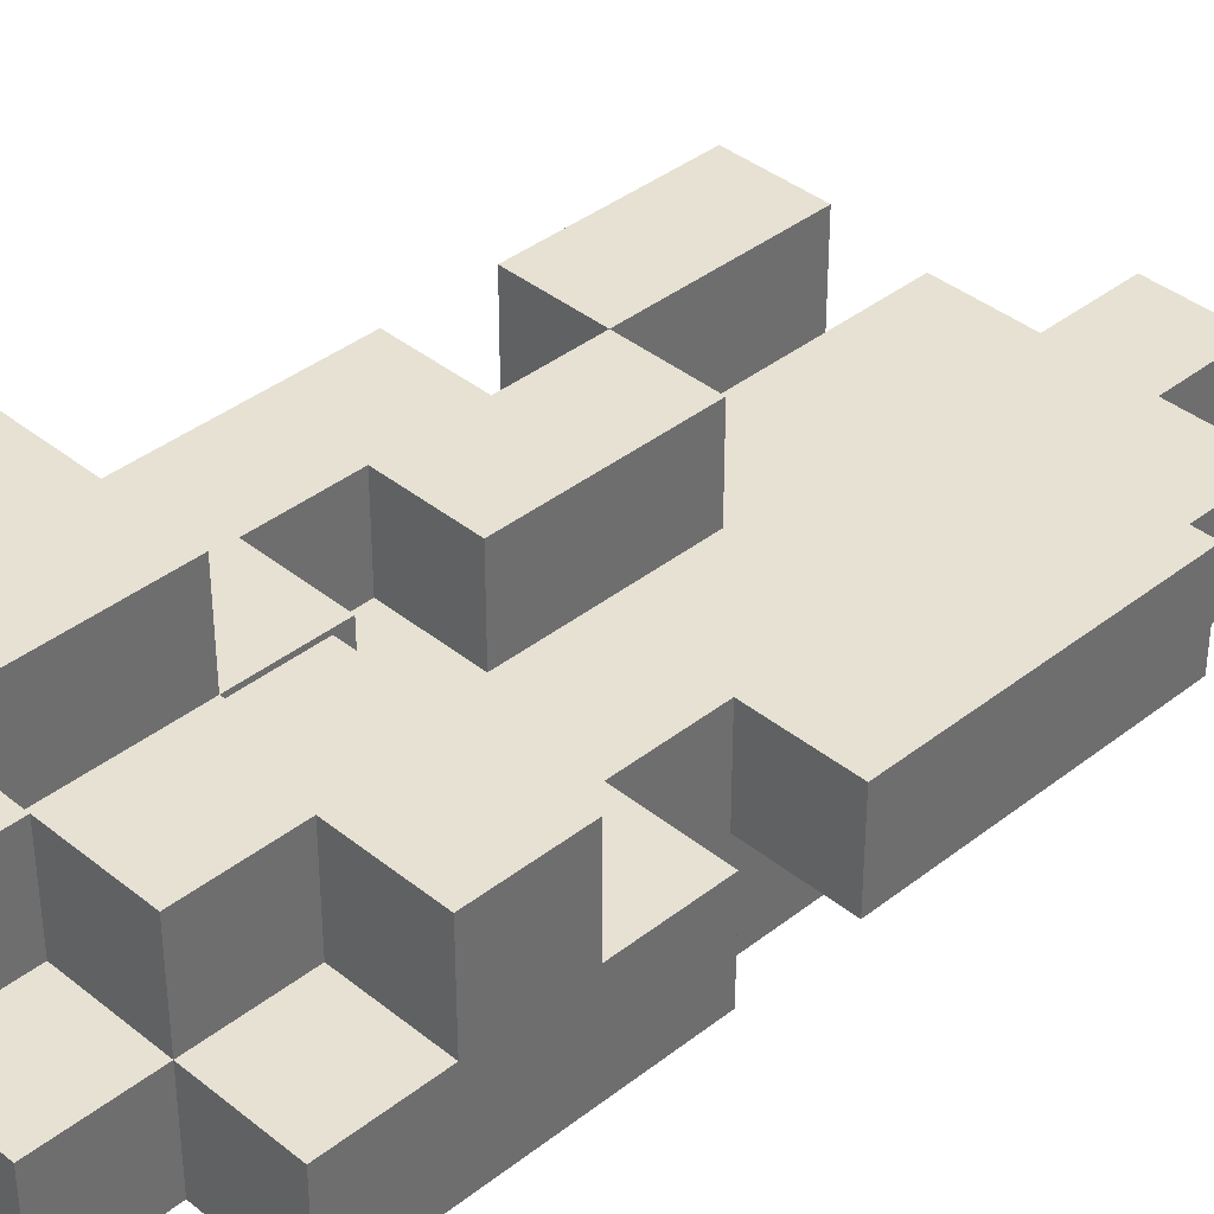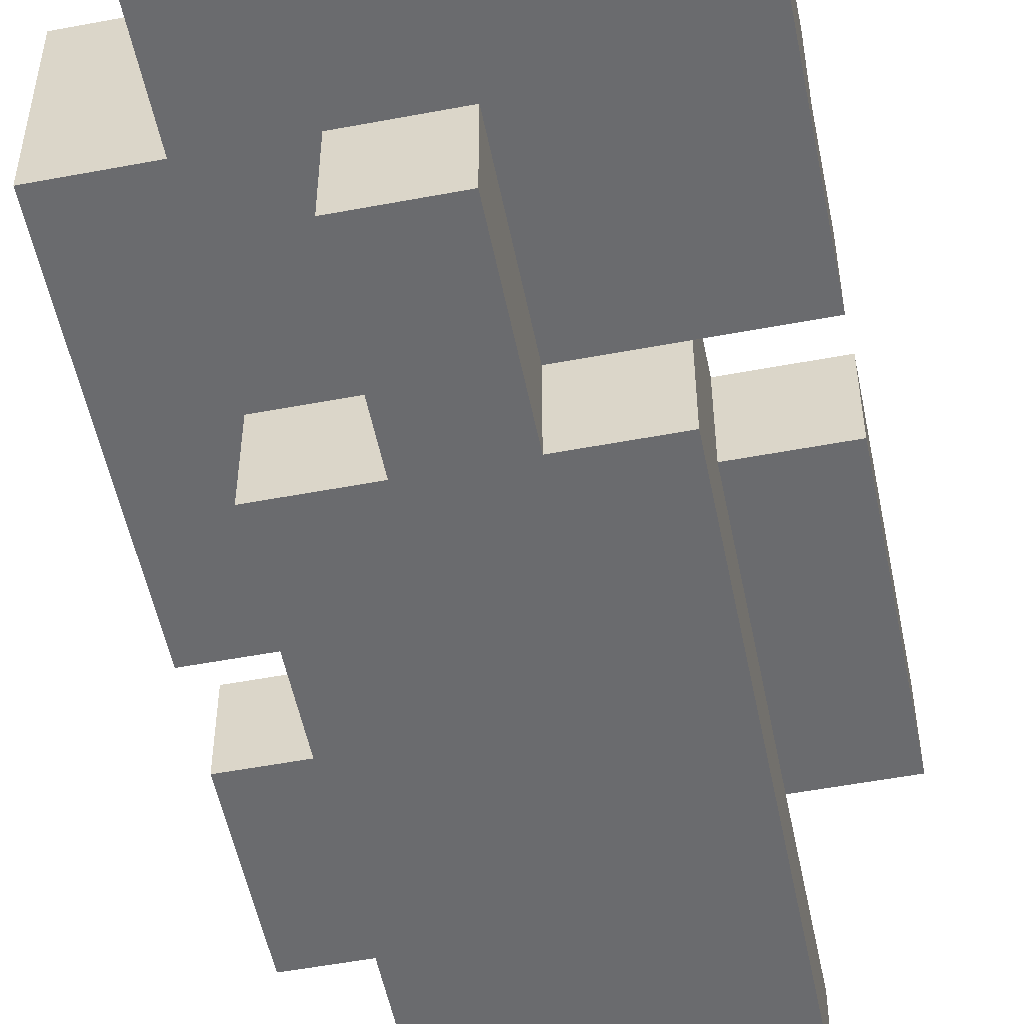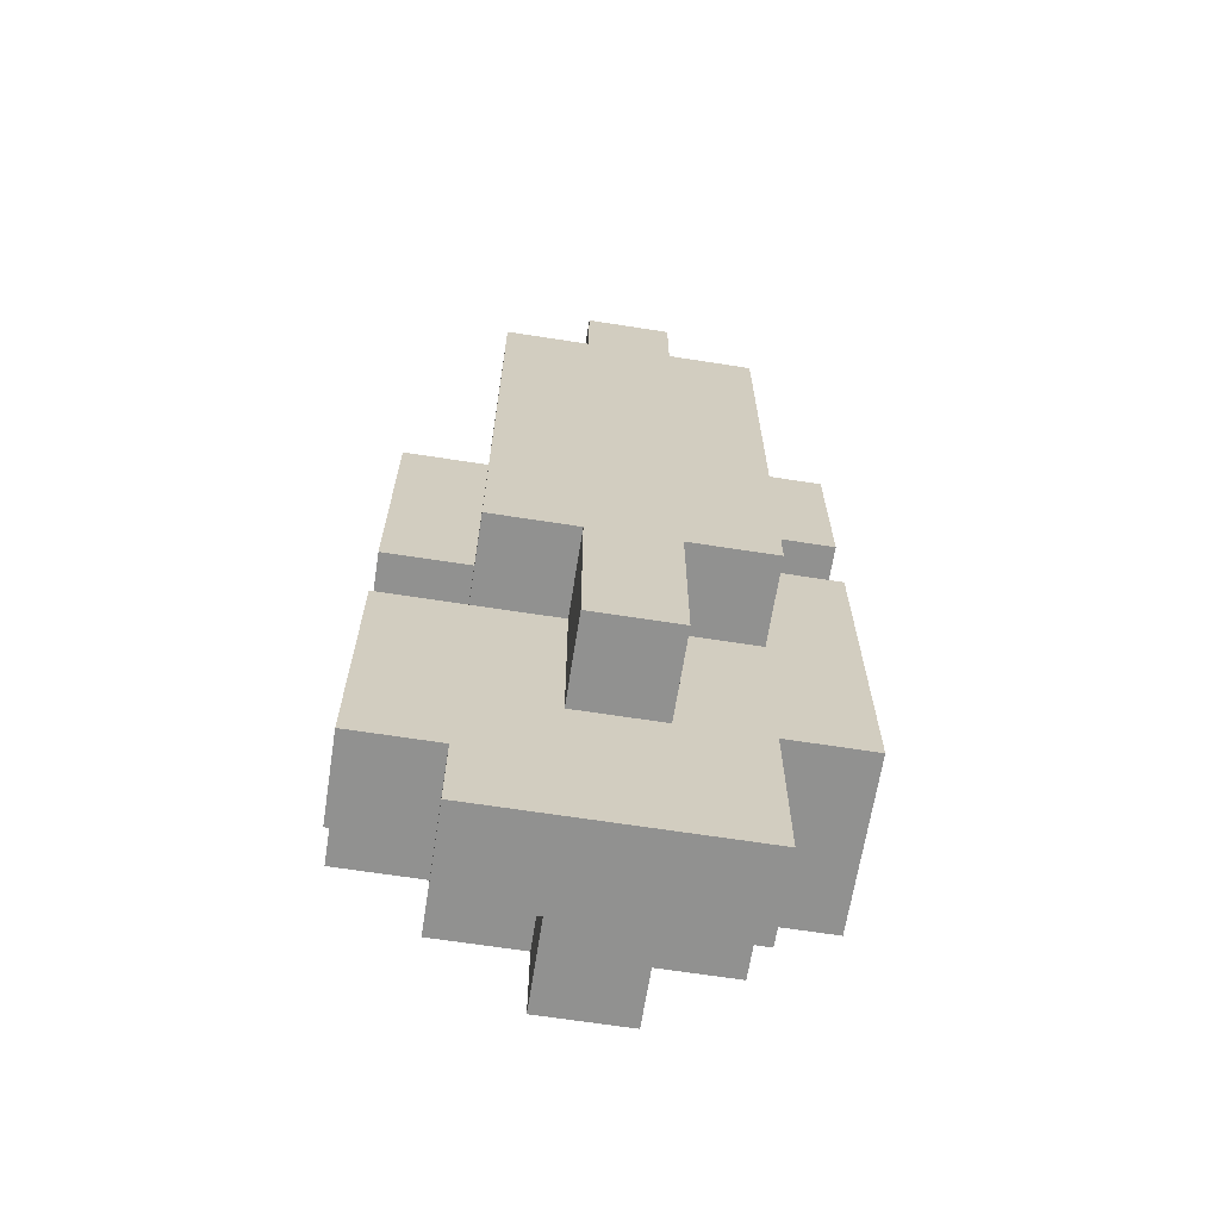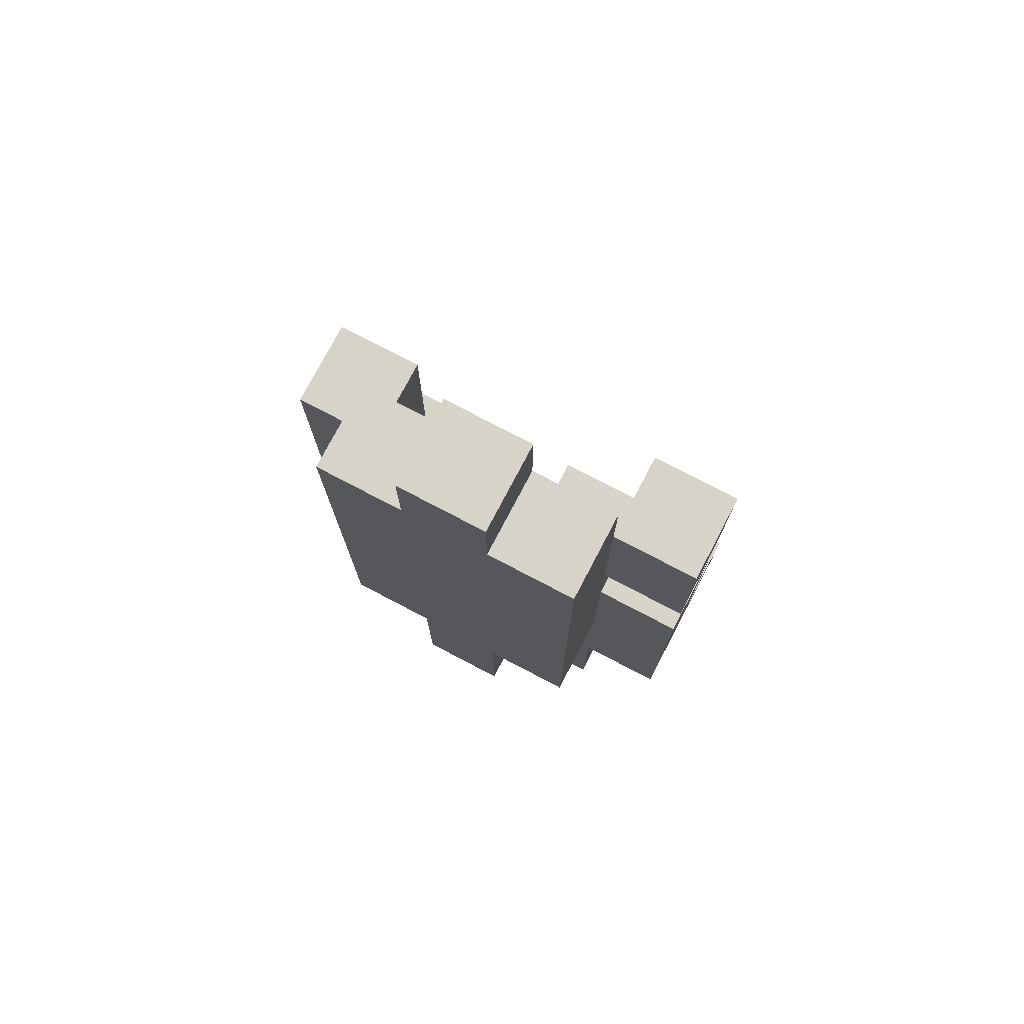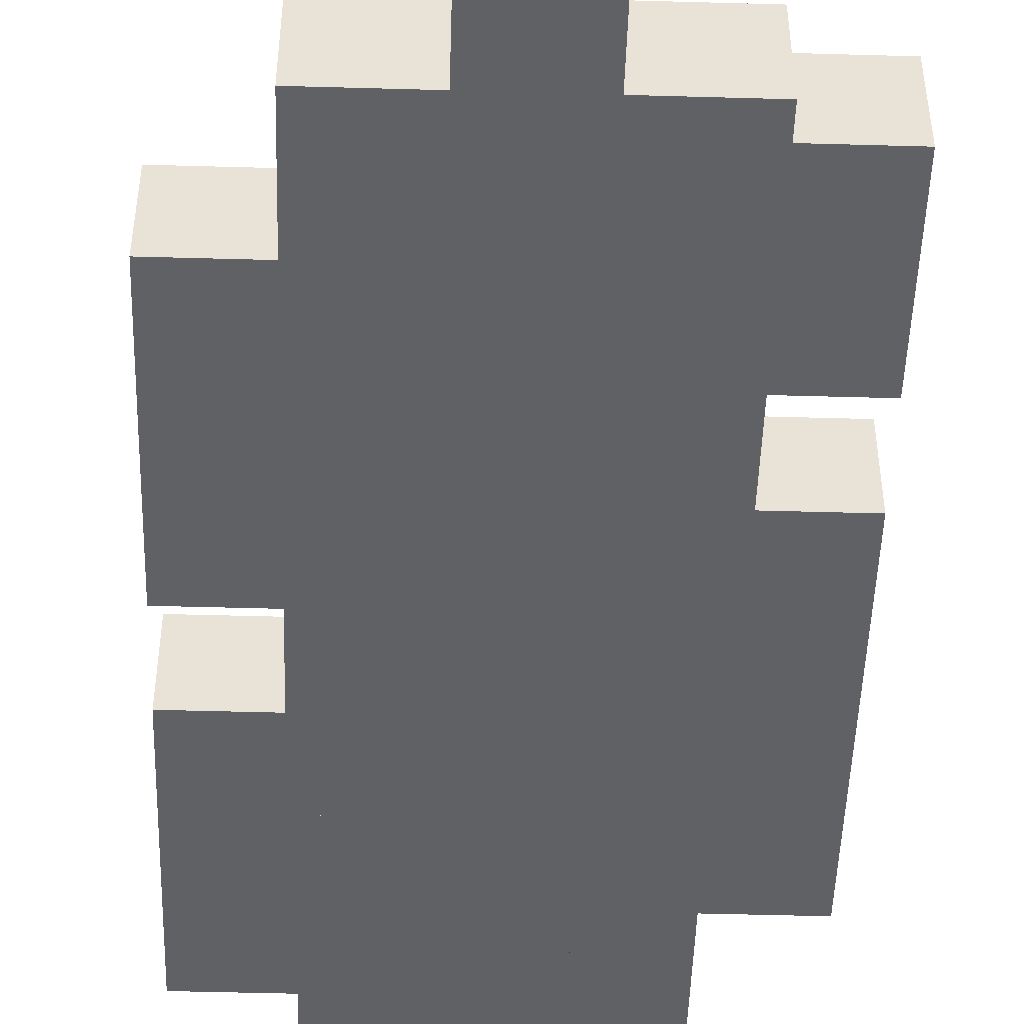
<metadata>
{"format":"obj","ext":"obj","renderer":"f3d","projection":"perspective","resolution":1024,"background":"white","views":[{"elev":38.6,"azim":-134.6,"up":"+Y"},{"elev":-53.3,"azim":-168.6,"up":"+Y"},{"elev":-66.0,"azim":-8.9,"up":"+Z"},{"elev":76.1,"azim":27.7,"up":"+Z"},{"elev":-49.0,"azim":-1.8,"up":"+Y"}]}
</metadata>
<code>
o
v -0.3 0.1 0.2
v -0.3 0.1 0
v -0.3 0.1 -0.1
v -0.3 0.1 -0.2
v -0.3 0.1 -0.5
v -0.3 0.2 0.2
v -0.3 0.2 0
v -0.3 0.2 -0.1
v -0.3 0.2 -0.2
v -0.3 0.2 -0.3
v -0.3 0.2 -0.4
v -0.3 0.2 -0.5
v -0.3 0.3 -0.3
v -0.3 0.3 -0.4
v -0.2 0 0.4
v -0.2 0 0.3
v -0.2 0 0.2
v -0.2 0 -0.2
v -0.2 0.1 0.4
v -0.2 0.1 0.3
v -0.2 0.1 0.2
v -0.2 0.1 0
v -0.2 0.1 -0.1
v -0.2 0.1 -0.2
v -0.2 0.1 -0.5
v -0.2 0.1 -0.6
v -0.2 0.2 -0.1
v -0.2 0.2 -0.2
v -0.2 0.2 -0.4
v -0.2 0.2 -0.5
v -0.2 0.2 -0.6
v -0.2 0.3 -0.4
v -0.2 0.3 -0.5
v -0.1 0 0.5
v -0.1 0 0.4
v -0.1 0 -0.2
v -0.1 0 -0.4
v -0.1 0.1 0.5
v -0.1 0.1 0.4
v -0.1 0.1 -0.2
v -0.1 0.1 -0.3
v -0.1 0.1 -0.4
v -0.1 0.2 -0.5
v -0.1 0.2 -0.6
v -0.1 0.3 -0.5
v -0.1 0.3 -0.6
v 0 0.1 0.1
v 0 0.1 -0.1
v 0 0.1 -0.2
v 0 0.1 -0.3
v 0 0.2 0.1
v 0 0.2 -0.1
v 0 0.2 -0.2
v 0 0.2 -0.3
v 0 0.2 -0.4
v 0 0.2 -0.5
v 0 0.3 -0.3
v 0 0.3 -0.4
v 0 0.3 -0.5
v 0.1 0.1 0.3
v 0.1 0.1 0.1
v 0.1 0.1 -0.1
v 0.1 0.1 -0.2
v 0.1 0.2 0.3
v 0.1 0.2 0.1
v 0.1 0.2 -0.1
v 0.1 0.2 -0.2
v -0.2 0.1 0.2
v -0.2 0.1 0
v -0.2 0.2 0.2
v -0.2 0.2 0
v -0.1 0.1 0
v -0.1 0.1 -0.3
v -0.1 0.2 0
v -0.1 0.2 -0.3
v -0.1 0.2 -0.4
v -0.1 0.2 -0.5
v -0.1 0.3 -0.3
v -0.1 0.3 -0.4
v -0.1 0.3 -0.5
v 0 0 0.5
v 0 0 0.4
v 0 0 -0.2
v 0 0 -0.4
v 0 0.1 0.5
v 0 0.1 0.4
v 0 0.1 -0.2
v 0 0.1 -0.3
v 0 0.1 -0.4
v 0 0.2 -0.5
v 0 0.2 -0.6
v 0 0.3 -0.5
v 0 0.3 -0.6
v 0.1 0 0.4
v 0.1 0 0.3
v 0.1 0 0.1
v 0.1 0 -0.2
v 0.1 0.1 0.4
v 0.1 0.1 0.3
v 0.1 0.1 0.1
v 0.1 0.1 0
v 0.1 0.1 -0.1
v 0.1 0.1 -0.2
v 0.1 0.1 -0.4
v 0.1 0.1 -0.5
v 0.1 0.1 -0.6
v 0.1 0.2 0.1
v 0.1 0.2 0
v 0.1 0.2 -0.4
v 0.1 0.2 -0.5
v 0.1 0.2 -0.6
v 0.1 0.3 -0.4
v 0.1 0.3 -0.5
v 0.2 0.1 0.3
v 0.2 0.1 0.1
v 0.2 0.1 0
v 0.2 0.1 -0.1
v 0.2 0.1 -0.3
v 0.2 0.1 -0.4
v 0.2 0.2 0.3
v 0.2 0.2 0.1
v 0.2 0.2 0
v 0.2 0.2 -0.1
v 0.2 0.2 -0.3
v 0.2 0.2 -0.4
v 0.2 0.3 -0.3
v 0.2 0.3 -0.4
v -0.1 0 0.5
v -0.1 0.1 0.5
v 0 0 0.5
v 0 0.1 0.5
v -0.2 0 0.4
v -0.2 0.1 0.4
v -0.1 0 0.4
v -0.1 0.1 0.4
v 0 0 0.4
v 0 0.1 0.4
v 0.1 0 0.4
v 0.1 0.1 0.4
v 0.1 0.1 0.3
v 0.1 0.2 0.3
v 0.2 0.1 0.3
v 0.2 0.2 0.3
v -0.3 0.1 0.2
v -0.3 0.2 0.2
v -0.2 0.1 0.2
v -0.2 0.2 0.2
v 0 0.1 0.1
v 0 0.2 0.1
v 0.1 0.1 0.1
v 0.1 0.2 0.1
v -0.2 0.1 0
v -0.2 0.2 0
v -0.1 0.1 0
v -0.1 0.2 0
v 0.1 0.1 0
v 0.1 0.2 0
v 0.2 0.1 0
v 0.2 0.2 0
v -0.3 0.1 -0.2
v -0.3 0.2 -0.2
v -0.2 0.1 -0.2
v -0.2 0.2 -0.2
v 0 0.1 -0.2
v 0 0.2 -0.2
v 0.1 0.1 -0.2
v 0.1 0.2 -0.2
v -0.3 0.2 -0.3
v -0.3 0.3 -0.3
v -0.2 0.2 -0.3
v -0.1 0.1 -0.3
v -0.1 0.2 -0.3
v -0.1 0.3 -0.3
v 0 0.1 -0.3
v 0 0.2 -0.3
v 0 0.3 -0.3
v 0.1 0.2 -0.3
v 0.1 0.3 -0.3
v 0.2 0.2 -0.3
v 0.2 0.3 -0.3
v -0.1 0.2 -0.5
v -0.1 0.3 -0.5
v 0 0.2 -0.5
v 0 0.3 -0.5
v 0.1 0.1 0.1
v 0.1 0.2 0.1
v 0.2 0.1 0.1
v 0.2 0.2 0.1
v -0.3 0.1 -0.1
v -0.3 0.2 -0.1
v -0.2 0.1 -0.1
v -0.2 0.2 -0.1
v 0 0.1 -0.1
v 0 0.2 -0.1
v 0.1 0.1 -0.1
v 0.1 0.2 -0.1
v -0.2 0 -0.2
v -0.2 0.1 -0.2
v -0.1 0 -0.2
v -0.1 0.1 -0.2
v 0 0 -0.2
v 0 0.1 -0.2
v 0.1 0 -0.2
v 0.1 0.1 -0.2
v -0.3 0.2 -0.4
v -0.3 0.3 -0.4
v -0.2 0.2 -0.4
v -0.2 0.3 -0.4
v -0.1 0 -0.4
v -0.1 0.1 -0.4
v 0 0 -0.4
v 0 0.1 -0.4
v 0.1 0.1 -0.4
v 0.1 0.2 -0.4
v 0.1 0.3 -0.4
v 0.2 0.1 -0.4
v 0.2 0.2 -0.4
v 0.2 0.3 -0.4
v -0.3 0.1 -0.5
v -0.3 0.2 -0.5
v -0.2 0.1 -0.5
v -0.2 0.2 -0.5
v -0.2 0.3 -0.5
v -0.1 0.2 -0.5
v -0.1 0.3 -0.5
v 0 0.2 -0.5
v 0 0.3 -0.5
v 0.1 0.2 -0.5
v 0.1 0.3 -0.5
v -0.2 0.1 -0.6
v -0.2 0.2 -0.6
v -0.1 0.2 -0.6
v -0.1 0.3 -0.6
v 0 0.2 -0.6
v 0 0.3 -0.6
v 0.1 0.1 -0.6
v 0.1 0.2 -0.6
v -0.1 0 0.5
v 0 0 0.5
v -0.2 0 0.4
v -0.1 0 0.4
v 0 0 0.4
v 0.1 0 0.4
v -0.2 0 0.3
v -0.1 0 0.3
v 0 0 0.3
v 0.1 0 0.3
v -0.2 0 0.2
v -0.1 0 0.2
v 0 0 0.1
v 0.1 0 0.1
v -0.2 0 -0.2
v -0.1 0 -0.2
v 0 0 -0.2
v 0.1 0 -0.2
v -0.1 0 -0.4
v 0 0 -0.4
v 0.1 0.1 0.3
v 0.2 0.1 0.3
v -0.3 0.1 0.2
v -0.2 0.1 0.2
v 0.1 0.1 0.1
v 0.2 0.1 0.1
v -0.3 0.1 0
v -0.2 0.1 0
v 0.1 0.1 0
v 0.2 0.1 0
v -0.3 0.1 -0.1
v -0.2 0.1 -0.1
v 0.1 0.1 -0.1
v 0.2 0.1 -0.1
v -0.3 0.1 -0.2
v -0.2 0.1 -0.2
v -0.1 0.1 -0.2
v 0 0.1 -0.2
v 0.1 0.1 -0.2
v -0.2 0.1 -0.3
v -0.1 0.1 -0.3
v 0 0.1 -0.3
v 0.1 0.1 -0.3
v 0.2 0.1 -0.3
v -0.1 0.1 -0.4
v 0 0.1 -0.4
v 0.1 0.1 -0.4
v 0.2 0.1 -0.4
v -0.3 0.1 -0.5
v -0.2 0.1 -0.5
v -0.1 0.1 -0.5
v 0 0.1 -0.5
v 0.1 0.1 -0.5
v -0.2 0.1 -0.6
v 0.1 0.1 -0.6
v -0.1 0.1 0.5
v 0 0.1 0.5
v -0.2 0.1 0.4
v -0.1 0.1 0.4
v 0 0.1 0.4
v 0.1 0.1 0.4
v -0.2 0.1 0.3
v -0.1 0.1 0.3
v 0 0.1 0.3
v 0.1 0.1 0.3
v -0.2 0.1 0.2
v -0.1 0.1 0.2
v 0 0.1 0.1
v 0.1 0.1 0.1
v -0.2 0.1 0
v -0.1 0.1 0
v 0 0.1 -0.1
v 0.1 0.1 -0.1
v 0 0.1 -0.2
v 0.1 0.1 -0.2
v -0.1 0.1 -0.3
v 0 0.1 -0.3
v 0.1 0.2 0.3
v 0.2 0.2 0.3
v -0.3 0.2 0.2
v -0.2 0.2 0.2
v 0 0.2 0.1
v 0.1 0.2 0.1
v 0.2 0.2 0.1
v -0.3 0.2 0
v -0.2 0.2 0
v -0.1 0.2 0
v 0.1 0.2 0
v 0.2 0.2 0
v -0.3 0.2 -0.1
v -0.2 0.2 -0.1
v 0 0.2 -0.1
v 0.1 0.2 -0.1
v 0.2 0.2 -0.1
v -0.3 0.2 -0.2
v -0.2 0.2 -0.2
v 0 0.2 -0.2
v 0.1 0.2 -0.2
v -0.3 0.2 -0.3
v -0.2 0.2 -0.3
v -0.1 0.2 -0.3
v 0 0.2 -0.3
v 0.1 0.2 -0.3
v 0.2 0.2 -0.3
v -0.3 0.2 -0.4
v -0.2 0.2 -0.4
v -0.1 0.2 -0.4
v 0 0.2 -0.4
v -0.3 0.2 -0.5
v -0.2 0.2 -0.5
v -0.1 0.2 -0.5
v 0 0.2 -0.5
v 0.1 0.2 -0.5
v -0.2 0.2 -0.6
v -0.1 0.2 -0.6
v 0 0.2 -0.6
v 0.1 0.2 -0.6
v -0.3 0.3 -0.3
v -0.1 0.3 -0.3
v 0 0.3 -0.3
v 0.1 0.3 -0.3
v 0.2 0.3 -0.3
v -0.3 0.3 -0.4
v -0.2 0.3 -0.4
v -0.1 0.3 -0.4
v 0 0.3 -0.4
v 0.1 0.3 -0.4
v 0.2 0.3 -0.4
v -0.2 0.3 -0.5
v -0.1 0.3 -0.5
v 0 0.3 -0.5
v 0.1 0.3 -0.5
v -0.1 0.3 -0.6
v 0 0.3 -0.6
f 6 2 1
f 7 3 2
f 7 2 6
f 8 3 7
f 9 5 4
f 10 5 9
f 11 5 10
f 12 5 11
f 13 11 10
f 14 11 13
f 19 16 15
f 20 17 16
f 20 16 19
f 21 18 17
f 21 17 20
f 22 18 21
f 23 18 22
f 24 18 23
f 27 24 23
f 28 24 27
f 30 26 25
f 31 26 30
f 32 30 29
f 33 30 32
f 38 35 34
f 39 35 38
f 40 37 36
f 41 37 40
f 42 37 41
f 45 44 43
f 46 44 45
f 51 48 47
f 52 48 51
f 53 50 49
f 54 50 53
f 57 55 54
f 58 56 55
f 58 55 57
f 59 56 58
f 64 61 60
f 65 61 64
f 66 63 62
f 67 63 66
f 68 69 70
f 70 69 71
f 72 73 74
f 74 73 75
f 75 76 78
f 76 77 79
f 78 76 79
f 79 77 80
f 81 82 85
f 85 82 86
f 83 84 87
f 87 84 88
f 88 84 89
f 90 91 92
f 92 91 93
f 94 95 98
f 95 96 99
f 98 95 99
f 96 97 100
f 99 96 100
f 100 97 101
f 101 97 102
f 102 97 103
f 100 101 107
f 107 101 108
f 104 105 109
f 105 106 110
f 109 105 110
f 110 106 111
f 109 110 112
f 112 110 113
f 114 115 120
f 120 115 121
f 116 117 122
f 117 118 123
f 122 117 123
f 118 119 124
f 123 118 124
f 124 119 125
f 124 125 126
f 126 125 127
f 130 129 128
f 131 129 130
f 134 133 132
f 135 133 134
f 138 137 136
f 139 137 138
f 142 141 140
f 143 141 142
f 146 145 144
f 147 145 146
f 150 149 148
f 151 149 150
f 154 153 152
f 155 153 154
f 158 157 156
f 159 157 158
f 162 161 160
f 163 161 162
f 166 165 164
f 167 165 166
f 170 169 168
f 172 169 170
f 173 169 172
f 174 172 171
f 175 172 174
f 177 176 175
f 178 176 177
f 179 178 177
f 180 178 179
f 183 182 181
f 184 182 183
f 185 186 187
f 187 186 188
f 189 190 191
f 191 190 192
f 193 194 195
f 195 194 196
f 197 198 199
f 199 198 200
f 201 202 203
f 203 202 204
f 205 206 207
f 207 206 208
f 209 210 211
f 211 210 212
f 213 214 216
f 214 215 217
f 216 214 217
f 217 215 218
f 219 220 221
f 221 220 222
f 222 223 224
f 224 223 225
f 226 227 228
f 228 227 229
f 230 231 232
f 230 232 234
f 232 233 234
f 234 233 235
f 230 234 236
f 236 234 237
f 241 239 238
f 242 239 241
f 244 241 240
f 245 242 241
f 245 241 244
f 246 243 242
f 246 242 245
f 247 243 246
f 248 245 244
f 249 246 245
f 249 245 248
f 250 247 246
f 250 246 249
f 251 247 250
f 252 249 248
f 253 250 249
f 253 249 252
f 254 251 250
f 254 250 253
f 255 251 254
f 256 254 253
f 257 254 256
f 262 259 258
f 263 259 262
f 264 261 260
f 265 261 264
f 268 265 264
f 269 265 268
f 270 267 266
f 271 267 270
f 276 271 270
f 277 274 273
f 277 273 272
f 278 274 277
f 279 276 275
f 280 271 276
f 280 276 279
f 281 271 280
f 282 278 277
f 283 280 279
f 284 281 280
f 284 280 283
f 285 281 284
f 286 277 272
f 286 282 277
f 287 282 286
f 288 283 282
f 288 282 287
f 289 284 283
f 289 283 288
f 290 284 289
f 291 288 287
f 291 290 289
f 291 289 288
f 292 290 291
f 293 294 296
f 296 294 297
f 295 296 299
f 296 297 300
f 299 296 300
f 297 298 301
f 300 297 301
f 301 298 302
f 299 300 303
f 300 301 304
f 303 300 304
f 301 302 305
f 304 301 305
f 305 302 306
f 303 304 307
f 304 305 308
f 307 304 308
f 308 305 309
f 308 309 311
f 309 310 311
f 311 310 312
f 308 311 313
f 313 311 314
f 315 316 320
f 320 316 321
f 317 318 322
f 322 318 323
f 319 320 325
f 322 323 327
f 323 324 328
f 327 323 328
f 319 325 329
f 325 326 330
f 329 325 330
f 330 326 331
f 328 324 333
f 330 331 335
f 332 333 336
f 333 324 337
f 336 333 337
f 337 324 338
f 334 335 339
f 335 331 340
f 339 335 340
f 340 331 341
f 338 339 344
f 344 339 345
f 342 343 346
f 346 343 347
f 344 345 348
f 348 345 349
f 347 348 351
f 351 348 352
f 349 350 353
f 353 350 354
f 355 356 360
f 360 356 361
f 361 356 362
f 357 358 363
f 358 359 364
f 363 358 364
f 364 359 365
f 361 362 366
f 366 362 367
f 363 364 368
f 368 364 369
f 367 368 370
f 370 368 371

</code>
